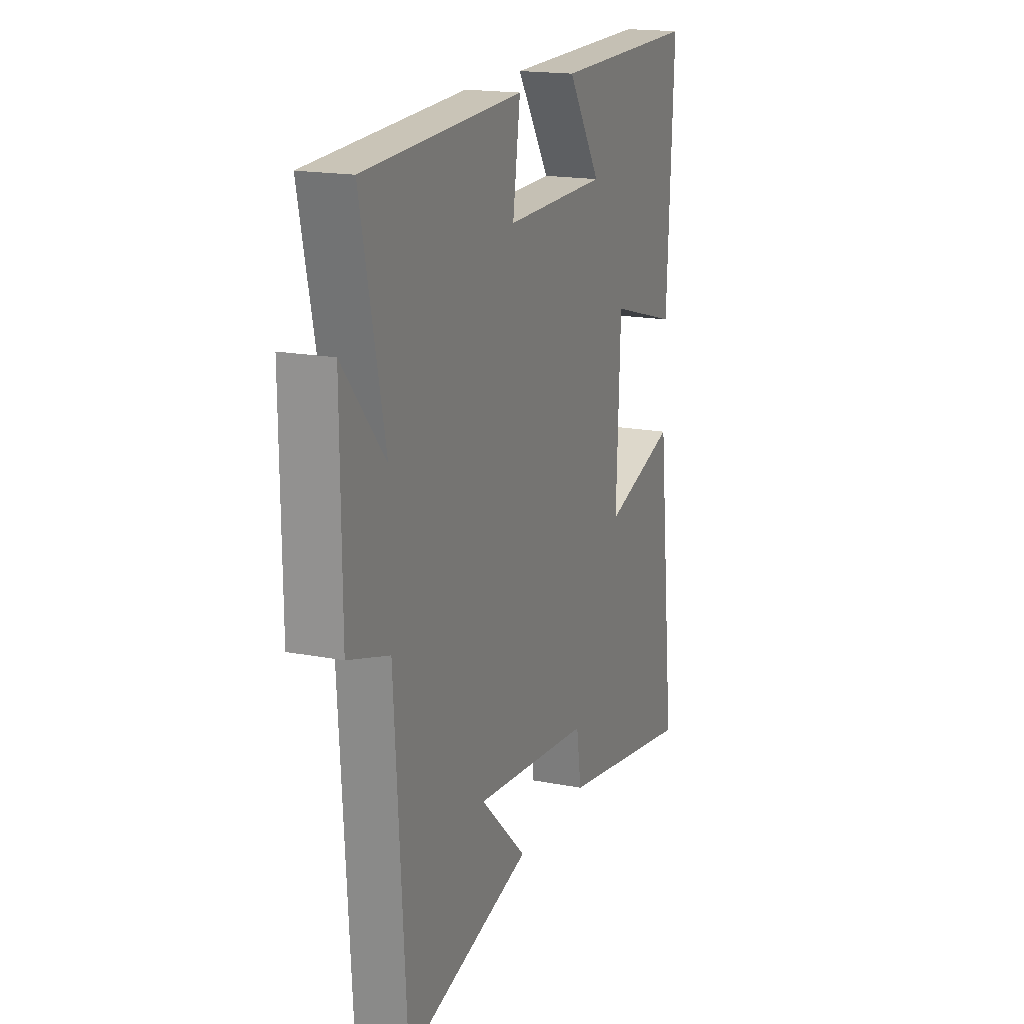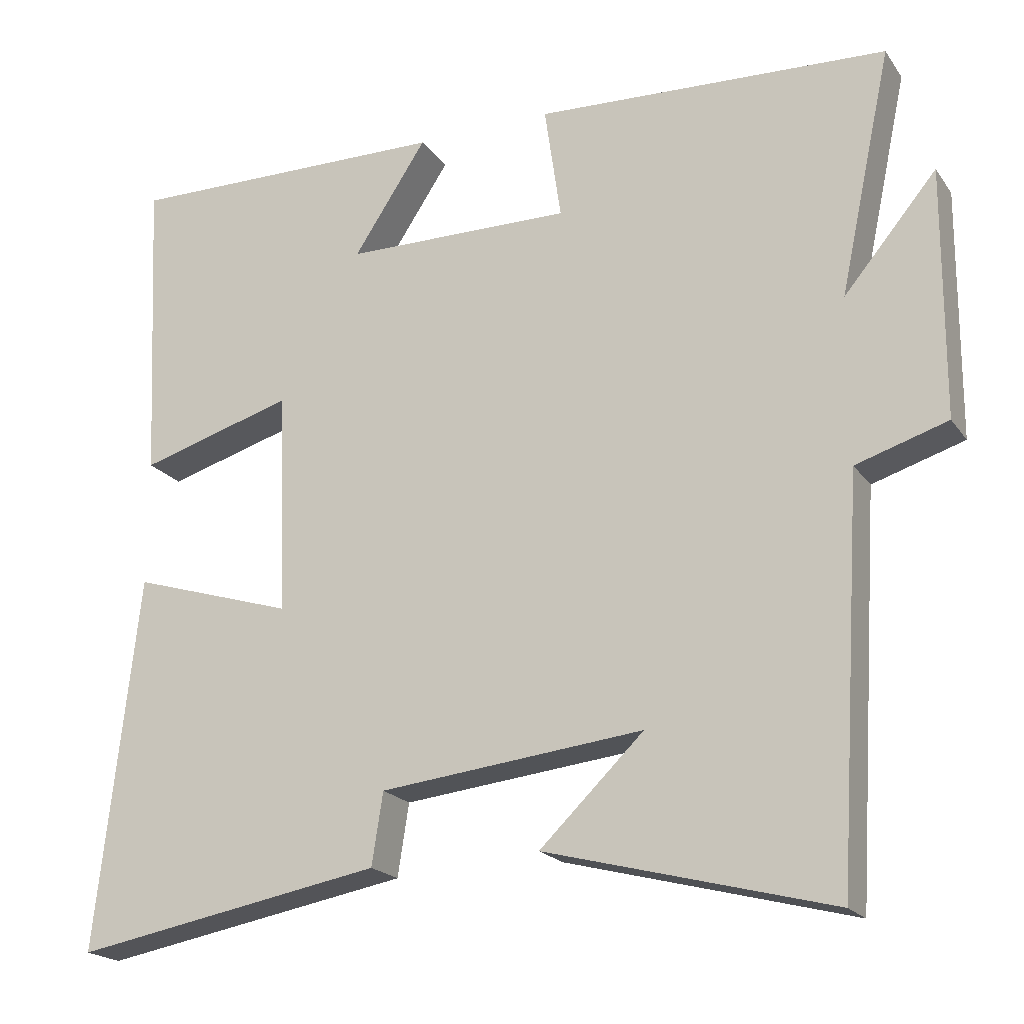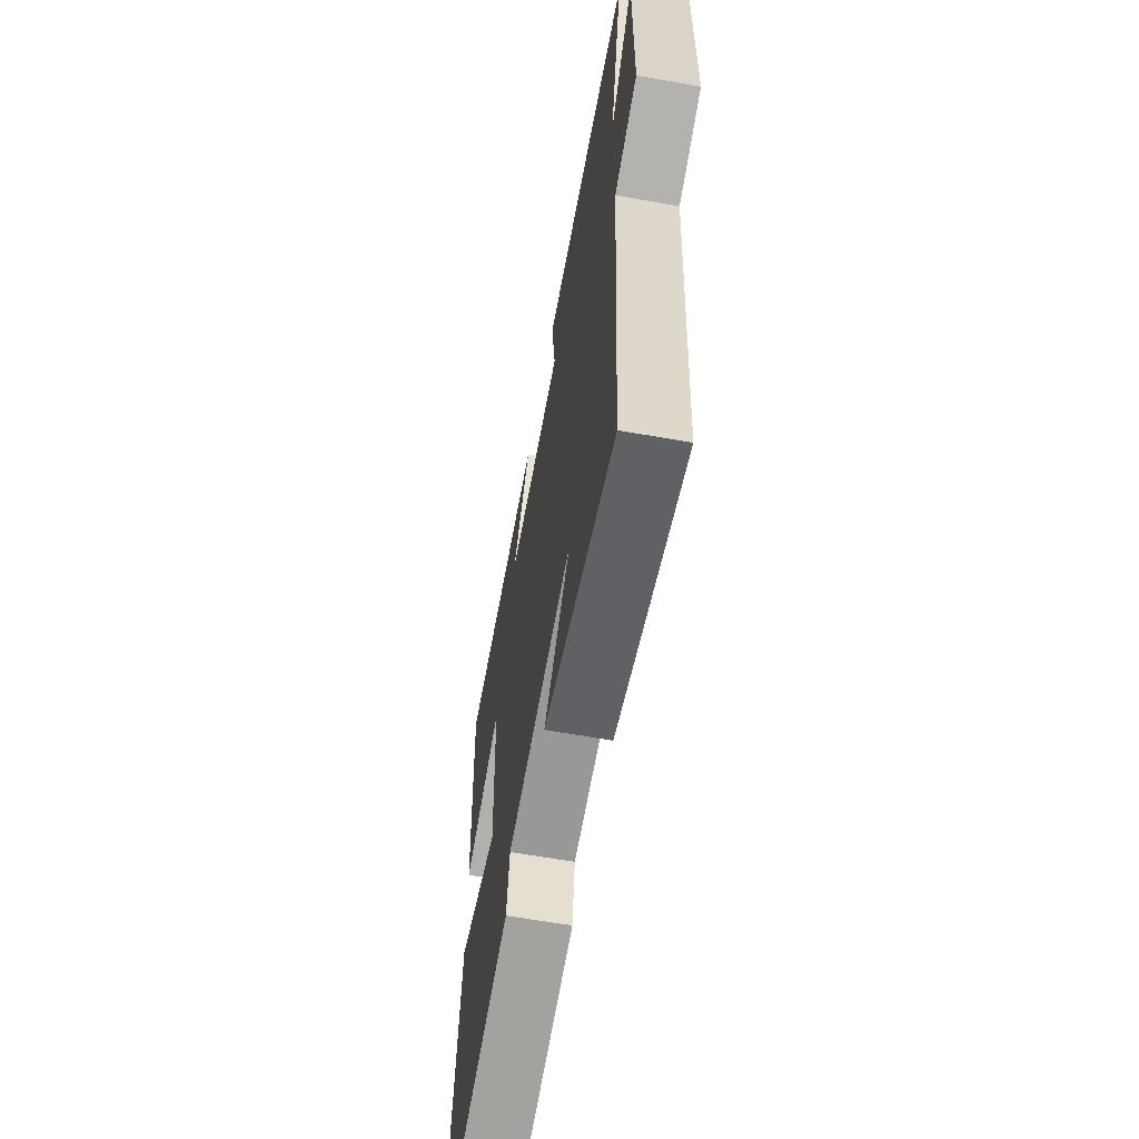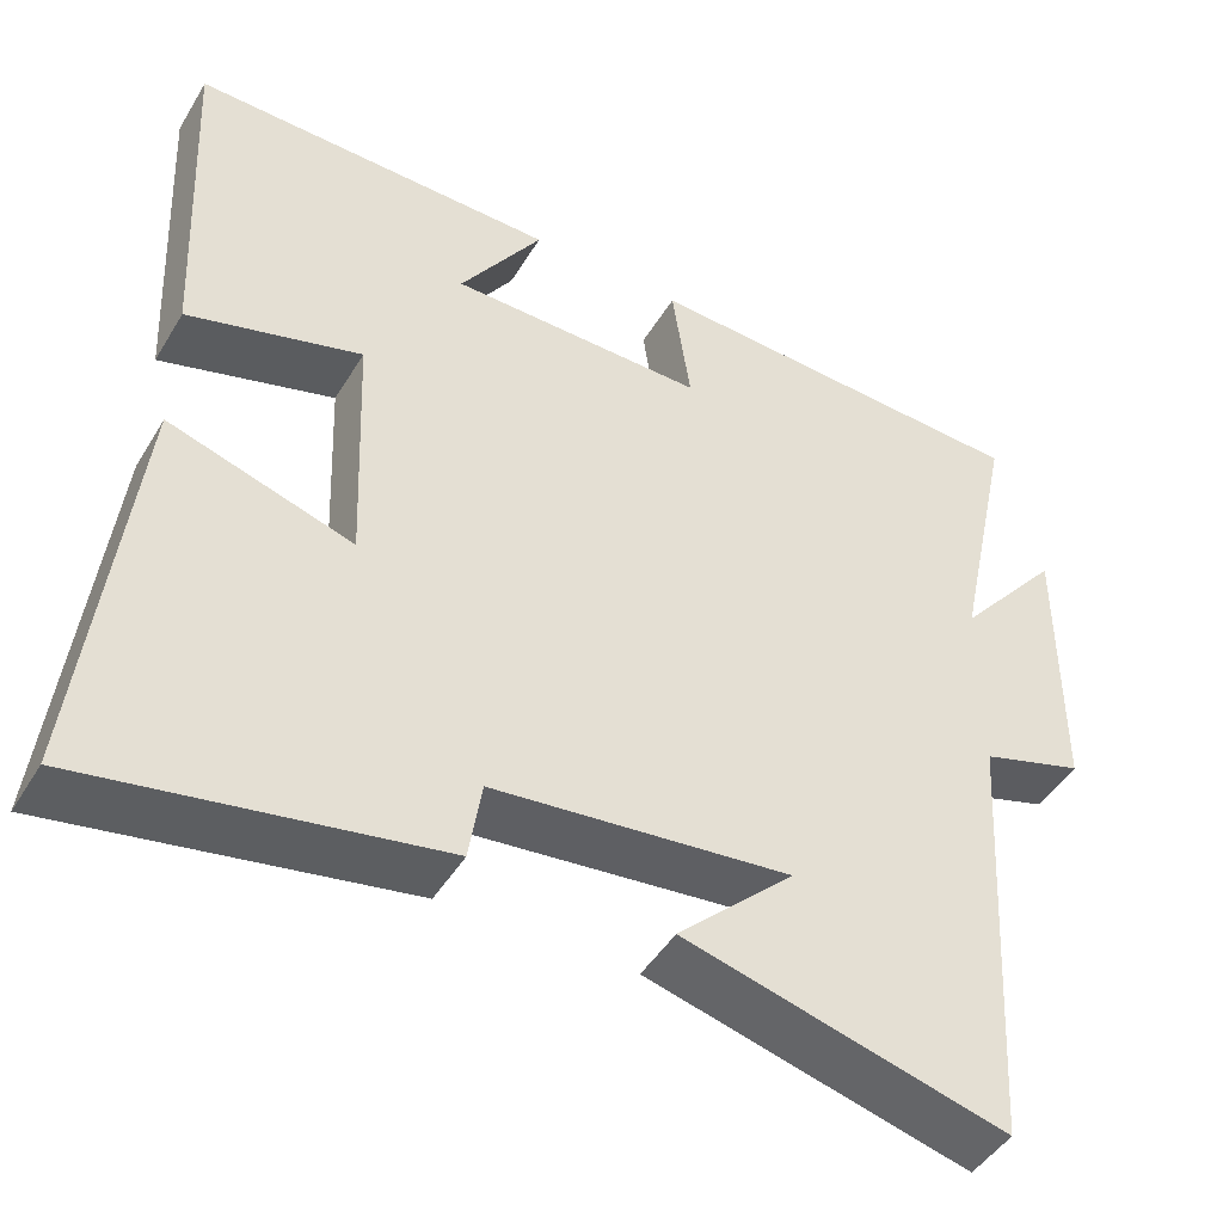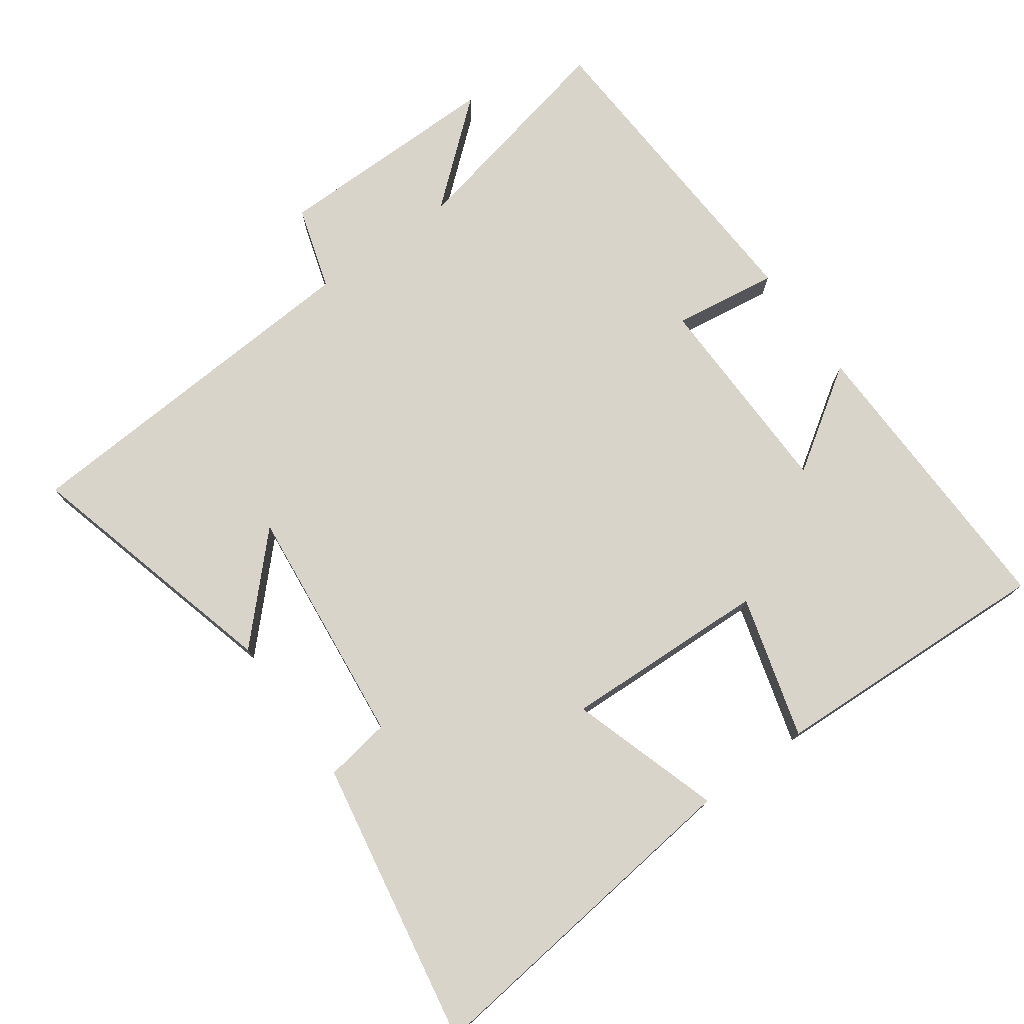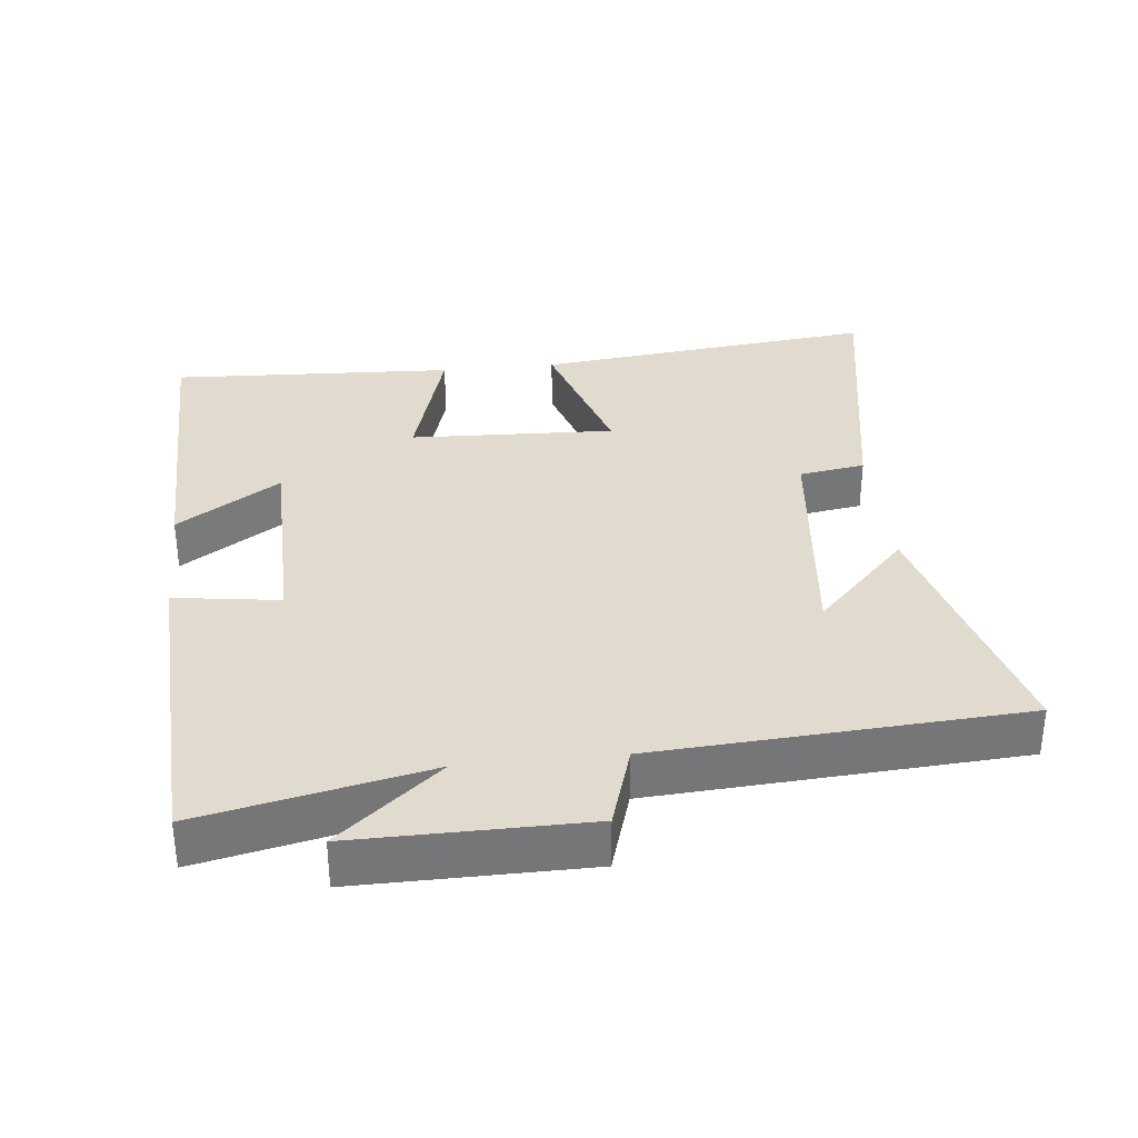
<metadata>
{"format":"obj","ext":"obj","renderer":"f3d","projection":"perspective","resolution":1024,"background":"white","views":[{"elev":17.6,"azim":111.0,"up":"+Z"},{"elev":-20.2,"azim":25.1,"up":"+Z"},{"elev":-62.3,"azim":79.7,"up":"+Z"},{"elev":-46.2,"azim":-29.6,"up":"+Z"},{"elev":75.6,"azim":-125.9,"up":"+Y"},{"elev":33.5,"azim":83.9,"up":"+Y"}]}
</metadata>
<code>
v -0.556 0.07 -0.574
v -0.5 0.07 -0.076
v -0.282 0.07 -0.144
v -0.294 0.07 0.154
v -0.5 0.07 0.094
v -0.52 0.07 0.507
v -0.085 0.07 0.5
v -0.183 0.07 0.351
v 0.121 0.07 0.347
v 0.099 0.07 0.5
v 0.57 0.07 0.477
v 0.5 0.07 0.15
v 0.624 0.07 0.298
v 0.622 0.07 -0.034
v 0.5 0.07 -0.072
v 0.467 0.07 -0.6
v 0.086 0.07 -0.5
v 0.225 0.07 -0.366
v -0.127 0.07 -0.404
v -0.142 0.07 -0.5
v -0.556 0 -0.574
v -0.5 0 -0.076
v -0.282 0 -0.144
v -0.294 0 0.154
v -0.5 0 0.094
v -0.52 0 0.507
v -0.085 0 0.5
v -0.183 0 0.351
v 0.121 0 0.347
v 0.099 0 0.5
v 0.57 0 0.477
v 0.5 0 0.15
v 0.624 0 0.298
v 0.622 0 -0.034
v 0.5 0 -0.072
v 0.467 0 -0.6
v 0.086 0 -0.5
v 0.225 0 -0.366
v -0.127 0 -0.404
v -0.142 0 -0.5
f 1 2 3
f 20 1 3
f 19 20 3
f 18 19 3 4
f 16 17 18
f 15 16 18 4
f 12 13 14 15
f 12 15 4
f 9 10 11 12
f 8 9 12 4
f 5 6 7 8
f 4 5 8
f 23 22 21
f 23 21 40
f 23 40 39
f 24 23 39 38
f 38 37 36
f 24 38 36 35
f 35 34 33 32
f 24 35 32
f 32 31 30 29
f 24 32 29 28
f 28 27 26 25
f 28 25 24
f 1 21 22 2
f 2 22 23 3
f 3 23 24 4
f 4 24 25 5
f 5 25 26 6
f 6 26 27 7
f 7 27 28 8
f 8 28 29 9
f 9 29 30 10
f 10 30 31 11
f 11 31 32 12
f 12 32 33 13
f 13 33 34 14
f 14 34 35 15
f 15 35 36 16
f 16 36 37 17
f 17 37 38 18
f 18 38 39 19
f 19 39 40 20
f 20 40 21 1

</code>
